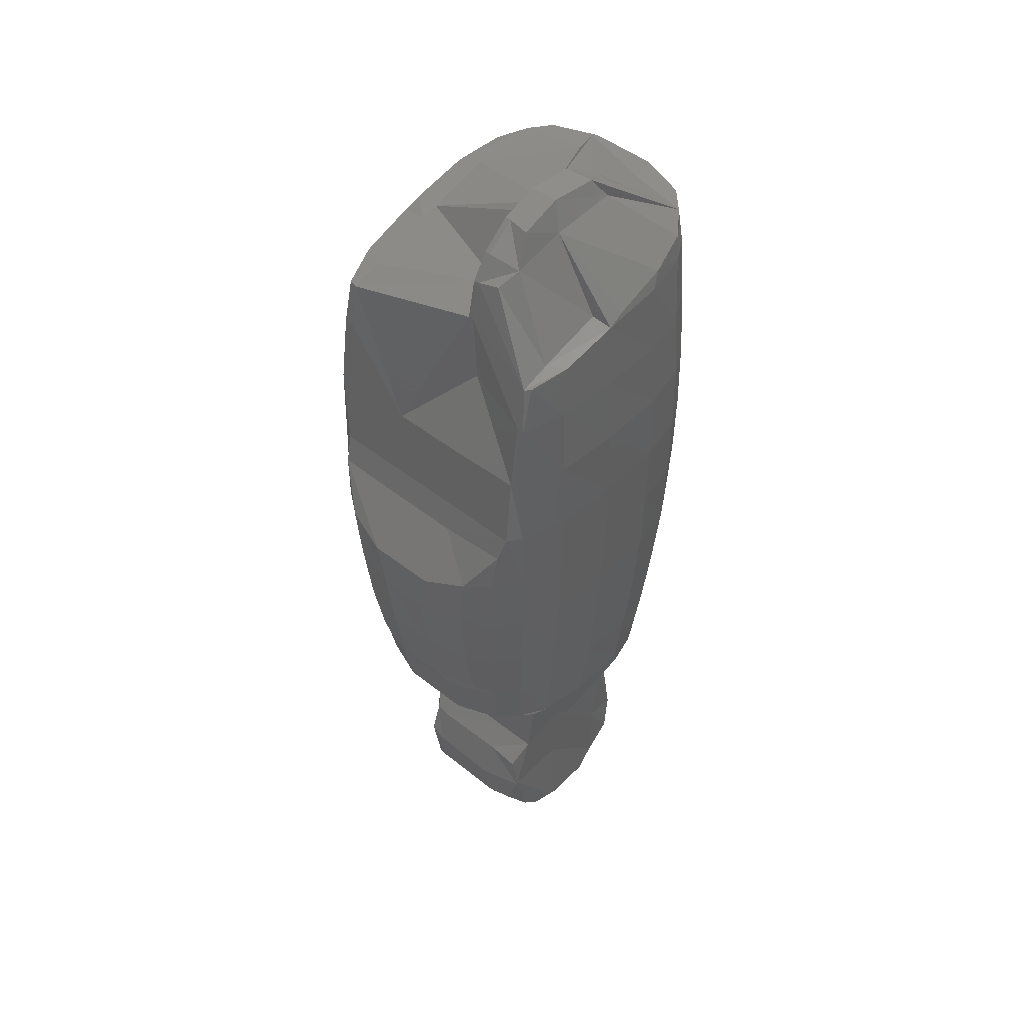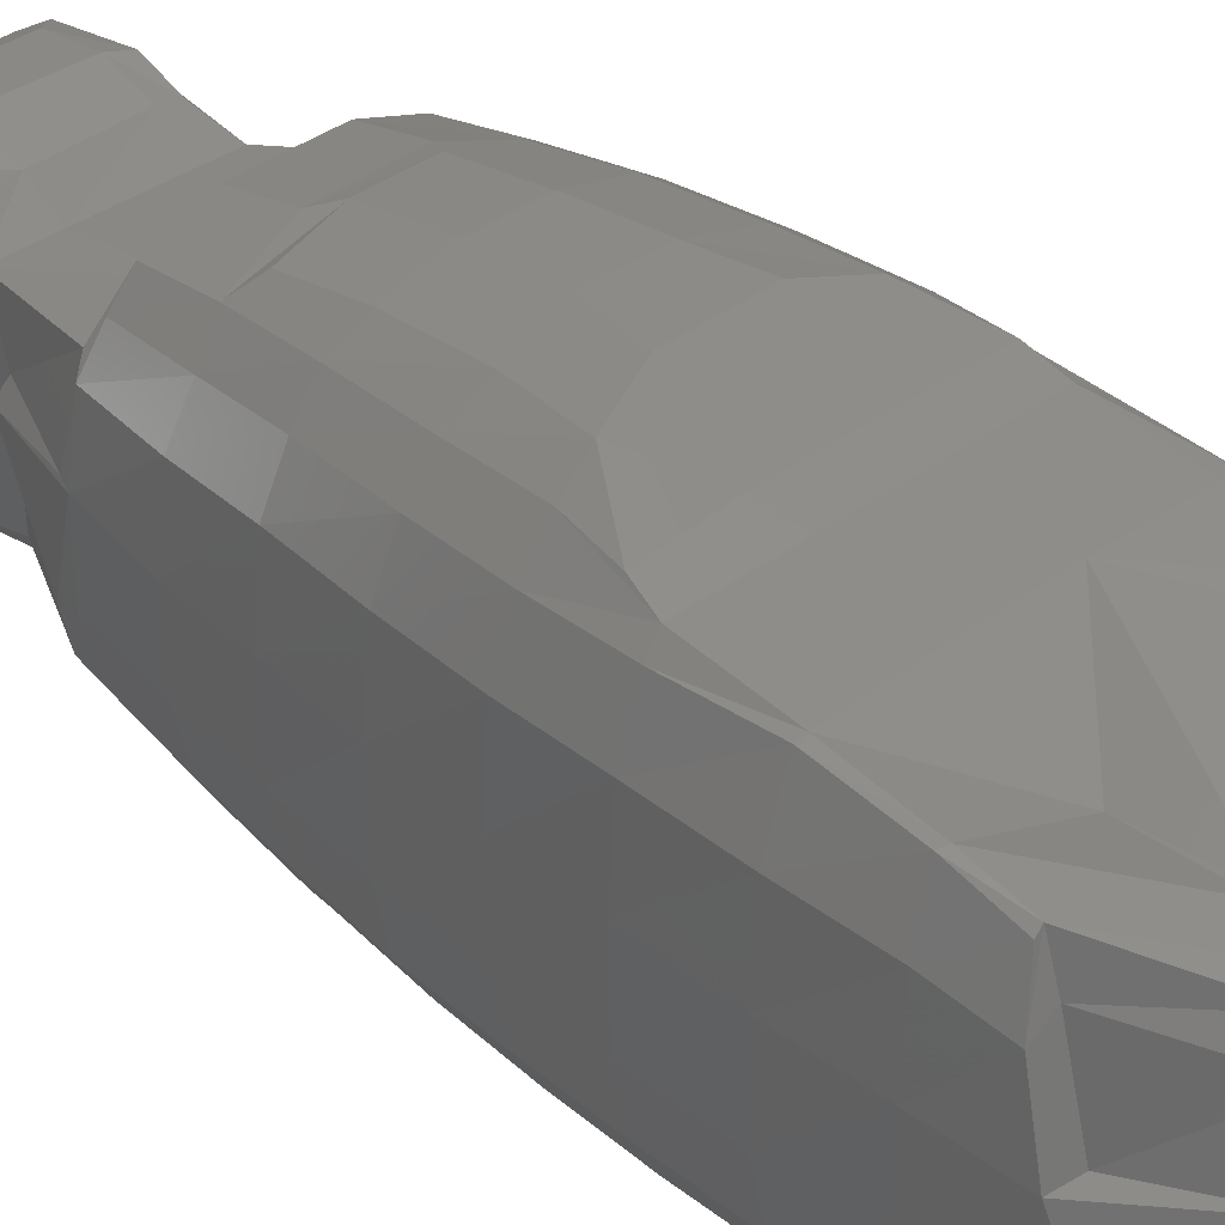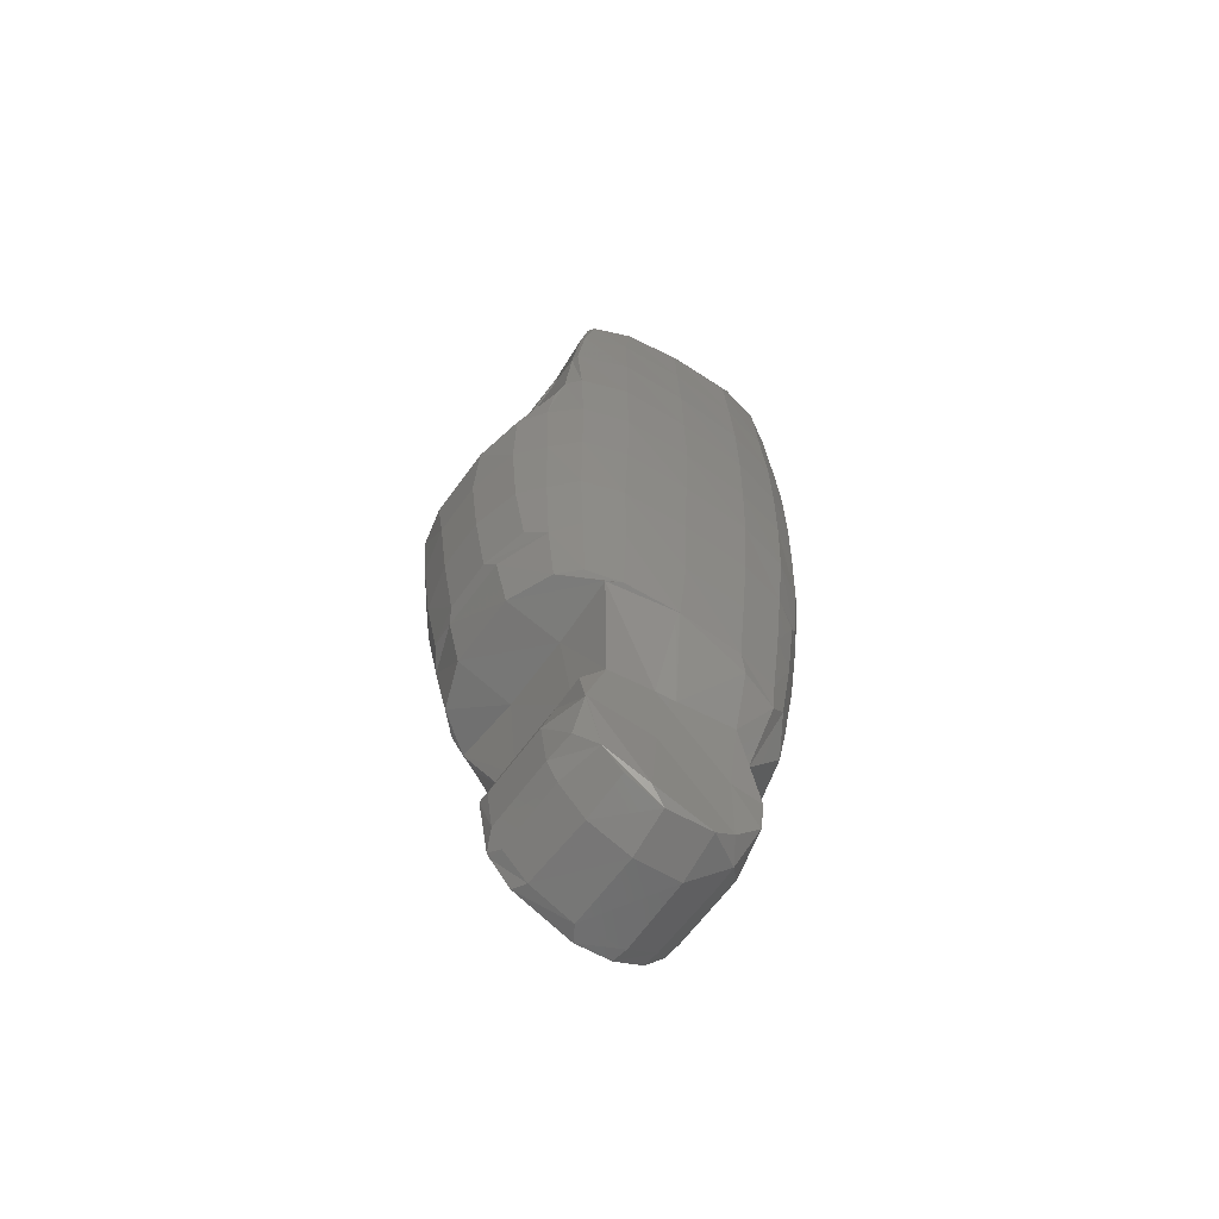
<metadata>
{"format":"stl","ext":"stl","renderer":"f3d","projection":"perspective","resolution":1024,"background":"white","views":[{"elev":47.0,"azim":-137.8,"up":"+Z"},{"elev":37.1,"azim":-43.6,"up":"+Y"},{"elev":-62.6,"azim":-125.5,"up":"+Z"}]}
</metadata>
<code>
# stl→obj: 318 verts, 632 faces
v 27.49 -79.41 -685.8
v 18.52 -64.75 -686.7
v 29.01 -77.1 -714.8
v 20.85 -63.15 -716.4
v 36.11 -86.27 -686.4
v 27.25 -74.07 -719
v 37.6 -83.67 -716.5
v 17.59 -65.28 -655
v 14.02 -43.31 -685.9
v 12.91 -43.27 -655.3
v 35.36 -87.67 -654.8
v 25.14 -78.51 -654.3
v 23.91 -61.99 -746.3
v 16.54 -43.05 -717.4
v 58.63 -93.03 -686.9
v 58.56 -94.72 -655.4
v 39.36 -80.61 -746.3
v 59.59 -90.38 -717.5
v 30.2 -72 -750.1
v 17.17 -65.36 -624.7
v 12.42 -43.37 -624.6
v 36.39 -89 -624.6
v 24.73 -78.72 -624.9
v 58.26 -95.2 -624.3
v 17.65 -65.15 -593
v 12.96 -43.34 -592.9
v 36.7 -88.5 -593
v 25.49 -78.89 -593.3
v 58.7 -94.99 -592.7
v 18.77 -63.74 -562.9
v 14.43 -43.05 -562.2
v 38.98 -88.03 -562.4
v 26.74 -78.02 -564.1
v 59.11 -93.52 -561.8
v 25.28 -75.48 -560.9
v 26.94 -74.26 -529.4
v 16.3 -42.66 -531.1
v 21.29 -64.47 -531
v 39.01 -85.5 -531
v 58.83 -91.42 -530.3
v 28.03 -60.83 -777.4
v 23.71 -42.06 -778.6
v 30.34 -61.27 -789.5
v 25.52 -45.01 -787.2
v 33.44 -68.77 -781
v 36.46 -47.53 -809.9
v 44.26 -58.43 -815.2
v 19.67 -42.37 -747.5
v 23.36 -14.23 -777.9
v 19.24 -15.01 -747.3
v 38.7 -13.33 -814.2
v 36.32 -20.63 -817.7
v 45.23 -75.26 -792.4
v 41.45 -76.31 -777.3
v 38.7 -58.39 -846.8
v 47.54 -58.43 -815.2
v 38.7 -44.42 -845.9
v 16.13 -13.6 -717.4
v 13.55 -13.46 -686.4
v 12.23 -14.21 -655.2
v 11.86 -13.3 -624.5
v 12.36 -13.4 -592.9
v 14.05 -13.43 -562.3
v 16.04 -14.58 -533.7
v 17.88 -46.71 -524
v 16.66 -22.1 -530.6
v 30.89 -75.7 -516.1
v 22.8 -65.19 -519.7
v 44.5 -44.17 -497.9
v 43 -12.37 -498
v 47.5 -37.18 -488.1
v 39.02 -83.75 -514.6
v 57.31 -80.12 -514.8
v 57.02 -49.26 -495.1
v 47.5 -51.06 -496.6
v 47.5 -15.15 -485.7
v 25.26 -13.35 -782.5
v 28.8 15.24 -777.4
v 21.58 10.88 -746.6
v 25.85 9.243 -776.4
v 38.7 7.544 -820.1
v 38.7 -13.33 -845.9
v 18.29 13.44 -717
v 15.56 13.91 -685.6
v 14.06 14.27 -655.1
v 13.5 15.23 -624.6
v 14.17 14.47 -593.1
v 16.08 13.31 -562.9
v 17.63 10.15 -540.3
v 25.24 -14.2 -532.5
v 25.24 14.81 -540.3
v 44.53 9.504 -505.1
v 47.5 2.214 -491.7
v 27.49 26.48 -744
v 24.53 29.74 -715.5
v 38.96 30.96 -773.5
v 31.1 22.76 -773
v 58.05 38.79 -773
v 57.33 15.13 -780.7
v 21.8 31.4 -684.2
v 20.42 32.48 -654.5
v 20.15 33.76 -625.2
v 22.07 34.97 -594.1
v 22.59 31.18 -564.8
v 22.8 26.26 -544.2
v 25.22 28.01 -544.7
v 47.5 18.62 -509.6
v 36.69 35.52 -747.7
v 33.49 39.47 -717.9
v 57.91 44.29 -750
v 43.71 47.07 -714.9
v 63.43 46.77 -743.8
v 44.13 41.75 -742.3
v 31.07 41.91 -686.6
v 42.64 50.56 -683.7
v 29.79 43.7 -655.6
v 40.01 51.41 -656.9
v 25.24 38.79 -626.3
v 27.67 41.77 -637.1
v 25.24 35.75 -593.9
v 57.31 35.83 -594.7
v 57.31 38.78 -626.3
v 57.31 42.37 -638.7
v 25.12 31.86 -563.6
v 57.31 21.35 -560.9
v 57.19 23.23 -528.7
v 57.14 19.62 -511.8
v 60.55 -82.37 -779
v 62.39 -79.86 -793.4
v 59.59 -86.86 -748.3
v 85.59 -82.76 -778.8
v 85.57 -87.27 -748.4
v 89.14 -77.7 -794
v 85.61 -80.13 -793.2
v 57.22 -63.38 -846.8
v 85.52 -90.9 -717.6
v 88.07 -93.24 -686.9
v 88.38 -94.69 -655.4
v 88.43 -95.38 -624.3
v 88.42 -95.18 -592.7
v 87.83 -93.74 -561.8
v 87.58 -91.65 -530.3
v 58.76 -89.73 -513
v 87.93 -89.88 -513
v 89.38 -80.12 -514.8
v 89.38 -88.04 -512.7
v 37.9 -55.45 -865.2
v 38.7 -44.42 -877.6
v 47.51 -50.15 -881
v 37.9 -35.18 -885.1
v 57.37 -59.33 -869.3
v 57.1 -36.05 -890.4
v 57.05 -50.54 -881.2
v 36.69 -9.08 -881.3
v 57.25 -16.05 -892.8
v 38.7 -15.37 -887.7
v 89.43 -59.04 -869.8
v 89.38 -63.44 -847.2
v 89.29 -36.93 -890
v 89.25 -49.56 -882.1
v 89.31 -15.87 -892.7
v 57.26 -36.04 -487.7
v 57.35 -15.06 -485.6
v 59.5 -35.78 -487.6
v 59.5 -14.98 -485.6
v 38.7 9.383 -872.3
v 38.7 16.04 -846
v 57.72 1.999 -886.2
v 38.7 0.6108 -881.1
v 89.31 3.037 -885.5
v 41.7 16.72 -831.3
v 38.7 16.13 -847.7
v 57.35 8.527 -818.8
v 57 16.14 -830.4
v 56.98 1.058 -491.1
v 59.5 1.043 -491.1
v 57.35 13.68 -874.7
v 57.33 18.41 -866.1
v 44.88 17.03 -864.1
v 89.37 13.8 -874.7
v 89.35 18.46 -865.8
v 89.1 15.02 -780.9
v 89.18 39.05 -772.8
v 89.42 16.46 -830.8
v 93.1 8.643 -818
v 57.23 13.01 -501.2
v 59.5 19.87 -512.4
v 59.5 12.99 -501.2
v 57.34 21.25 -847.7
v 89.41 21.18 -846.8
v 88.94 44.58 -750.1
v 85.46 46.71 -744.1
v 89.38 35.83 -594.7
v 89.38 42.37 -638.7
v 89.37 38.78 -626.3
v 59.5 23.22 -528.7
v 63.36 52.08 -714.7
v 63.41 55.67 -685.4
v 85.44 52.06 -714.8
v 86.04 55.57 -685.4
v 58.39 56.75 -662.9
v 88.85 56.88 -663.1
v 105.7 -77.18 -777.4
v 107.8 -81.47 -746.5
v 110.5 -69.81 -792.3
v 103.2 -75.4 -792.6
v 109.5 -84.54 -716.6
v 111 -87.15 -686.5
v 111.8 -88.55 -654.9
v 112.4 -89.02 -624.5
v 110.6 -89.46 -593
v 109.7 -88.13 -562.4
v 109.2 -85.92 -531
v 108.9 -84.14 -514.5
v 116.9 -76.32 -515.9
v 73 -37.69 -511.8
v 121.7 -51.12 -522.6
v 96.1 -57.65 -871.2
v 96.1 -62.48 -844
v 96.1 -35.8 -889.9
v 95.8 -48.69 -882.6
v 96.1 -20.01 -892.3
v 73 -19.14 -505.9
v 121.7 -22.11 -530.4
v 95.8 5.433 -883.3
v 73 -3.525 -529.6
v 96.1 14.25 -872.5
v 95.8 15.74 -871
v 119.7 16.01 -777.2
v 108.6 31.7 -773.8
v 95.8 15.54 -829.7
v 100.6 8.643 -818
v 73 3.225 -529.6
v 121.7 14.81 -540.3
v 121.7 -14.2 -532.5
v 121.7 27.98 -544.6
v 95.8 20.5 -843.7
v 111 36.42 -747.9
v 103.4 42.34 -742.5
v 121.4 35.75 -593.9
v 121.6 31.85 -563.6
v 120.6 42.25 -638.4
v 121.4 38.81 -626.5
v 105.1 47.06 -715
v 106.2 50.55 -683.8
v 107.7 51.99 -657.7
v 114.5 -69.76 -781.2
v 120.4 -61.54 -777.7
v 118 -72.85 -750.3
v 124.5 -62.76 -746.6
v 111.9 -34.83 -816.3
v 123.2 -45.27 -787.3
v 117.4 -62.61 -790.3
v 120.8 -75.03 -719.2
v 127.6 -63.93 -716.6
v 121.3 -79.41 -685.9
v 119.8 -77.09 -714.9
v 122.7 -79.56 -654.4
v 123.1 -79.77 -624.9
v 122.8 -79.46 -593.2
v 121.6 -78.56 -564
v 119.9 -77.08 -532.5
v 121.1 -75.26 -529.3
v 127.4 -64.78 -531.1
v 125.5 -66.03 -519.4
v 130.9 -47.08 -523.9
v 96.1 -45.26 -878.8
v 113 -36.01 -823.9
v 113.9 -13.33 -823.9
v 96.1 -8.779 -885.5
v 113.7 -16.52 -817.6
v 132.2 -22.11 -530.7
v 96.1 17.76 -845.9
v 113.9 -7.15 -822.3
v 125.4 -14.16 -778.2
v 122.8 9.514 -776.9
v 131 10.46 -540
v 125.4 27.2 -544.5
v 132.8 -14.58 -533.7
v 117.4 23.09 -773.4
v 121 26.9 -744.2
v 114.1 40.51 -718
v 123.7 30.67 -715.7
v 126.7 34.97 -594.1
v 126.2 31.16 -564.7
v 117.5 44.91 -655.6
v 128.3 34.33 -625.2
v 116.5 42.94 -686.8
v 126.4 32.33 -684.4
v 127.8 33.41 -654.6
v 130.3 -64.75 -686.6
v 134.8 -43.42 -686.1
v 130.9 -66.03 -655.1
v 135.9 -43.39 -655.3
v 132.2 -43.04 -717.5
v 131.3 -66.12 -624.7
v 136.4 -43.48 -624.6
v 131.1 -65.18 -593.1
v 135.8 -43.45 -592.9
v 129.7 -64.58 -562.6
v 134.4 -43.18 -562.1
v 132.5 -42.68 -531
v 125 -42.22 -778.9
v 129.1 -42.4 -747.7
v 129.3 -13.75 -747.8
v 132.6 -13.57 -717.6
v 135.2 -13.49 -686.1
v 136.4 -13.35 -655.4
v 137.1 -13.85 -624.6
v 136.4 -13.39 -592.9
v 134.9 -14.22 -562.3
v 127.1 11.22 -746.9
v 130.4 13.79 -717.2
v 133.2 14.26 -685.8
v 134.7 14.62 -655.2
v 135.3 15.25 -624.6
v 134.6 14.79 -593.1
v 132.6 13.7 -562.8
f 1 2 3
f 4 3 2
f 5 1 3
f 6 3 4
f 7 5 3
f 6 7 3
f 8 2 1
f 9 4 2
f 10 2 8
f 10 9 2
f 11 1 5
f 12 8 1
f 11 12 1
f 13 6 4
f 14 13 4
f 9 14 4
f 15 5 7
f 16 11 5
f 16 5 15
f 17 7 6
f 18 7 17
f 15 7 18
f 19 6 13
f 17 6 19
f 20 8 12
f 21 8 20
f 21 10 8
f 22 12 11
f 23 20 12
f 22 23 12
f 24 22 11
f 24 11 16
f 25 20 23
f 26 20 25
f 26 21 20
f 27 23 22
f 28 25 23
f 27 28 23
f 29 27 22
f 29 22 24
f 30 25 28
f 31 25 30
f 31 26 25
f 32 28 27
f 33 30 28
f 32 33 28
f 34 32 27
f 34 27 29
f 35 30 33
f 36 30 35
f 37 31 30
f 38 37 30
f 36 38 30
f 35 33 32
f 36 35 32
f 39 36 32
f 40 32 34
f 40 39 32
f 41 42 43
f 44 43 42
f 45 41 43
f 46 43 44
f 47 45 43
f 46 47 43
f 48 42 41
f 49 44 42
f 50 42 48
f 50 49 42
f 19 41 45
f 13 48 41
f 19 13 41
f 51 46 44
f 52 44 49
f 51 44 52
f 53 45 47
f 54 19 45
f 54 45 53
f 55 47 46
f 56 53 47
f 55 56 47
f 57 46 51
f 55 46 57
f 14 48 13
f 58 48 14
f 58 50 48
f 17 19 54
f 59 14 9
f 59 58 14
f 60 9 10
f 60 59 9
f 61 10 21
f 61 60 10
f 62 21 26
f 62 61 21
f 63 26 31
f 63 62 26
f 64 31 37
f 64 63 31
f 65 37 38
f 66 37 65
f 66 64 37
f 67 38 36
f 68 65 38
f 67 68 38
f 39 67 36
f 69 65 68
f 70 65 69
f 70 66 65
f 69 68 67
f 71 69 67
f 72 67 39
f 73 67 72
f 74 67 73
f 75 71 67
f 74 75 67
f 76 70 69
f 76 69 71
f 77 52 49
f 78 77 49
f 79 49 50
f 80 49 79
f 78 49 80
f 51 52 77
f 78 51 77
f 81 51 78
f 82 57 51
f 81 82 51
f 83 50 58
f 83 79 50
f 84 58 59
f 84 83 58
f 85 59 60
f 85 84 59
f 86 60 61
f 86 85 60
f 87 61 62
f 87 86 61
f 88 62 63
f 88 87 62
f 89 63 64
f 89 88 63
f 70 64 66
f 90 64 70
f 91 64 90
f 91 89 64
f 92 90 70
f 93 70 76
f 93 92 70
f 92 91 90
f 94 80 79
f 95 79 83
f 95 94 79
f 96 78 80
f 97 80 94
f 96 80 97
f 98 78 96
f 99 81 78
f 98 99 78
f 100 83 84
f 100 95 83
f 101 84 85
f 101 100 84
f 102 85 86
f 102 101 85
f 103 86 87
f 103 102 86
f 104 87 88
f 104 103 87
f 105 88 89
f 105 104 88
f 106 89 91
f 106 105 89
f 107 106 91
f 107 91 92
f 108 97 94
f 109 108 94
f 109 94 95
f 96 97 108
f 110 96 108
f 111 108 109
f 112 110 108
f 113 108 111
f 112 108 113
f 98 96 110
f 114 109 95
f 114 95 100
f 115 109 114
f 115 111 109
f 116 114 100
f 116 100 101
f 117 114 116
f 117 115 114
f 118 116 101
f 118 101 102
f 119 116 118
f 119 117 116
f 120 118 102
f 120 102 103
f 121 118 120
f 122 118 121
f 123 118 122
f 123 119 118
f 124 120 103
f 124 103 104
f 125 120 124
f 125 121 120
f 106 124 104
f 106 104 105
f 126 124 106
f 126 125 124
f 127 126 106
f 127 106 107
f 128 54 53
f 129 128 53
f 56 129 53
f 130 54 128
f 130 17 54
f 131 128 129
f 132 130 128
f 132 128 131
f 133 129 56
f 134 131 129
f 133 134 129
f 135 56 55
f 133 56 135
f 18 17 130
f 136 18 130
f 136 130 132
f 137 15 18
f 137 18 136
f 138 16 15
f 138 15 137
f 139 24 16
f 139 16 138
f 140 29 24
f 140 24 139
f 141 34 29
f 141 29 140
f 142 40 34
f 142 34 141
f 143 39 40
f 143 72 39
f 144 143 40
f 144 40 142
f 73 72 143
f 145 73 143
f 145 143 144
f 146 74 73
f 146 73 145
f 147 148 149
f 150 149 148
f 151 147 149
f 152 149 150
f 153 151 149
f 152 153 149
f 57 148 147
f 154 150 148
f 82 148 57
f 82 154 148
f 135 147 151
f 55 57 147
f 135 55 147
f 155 152 150
f 156 150 154
f 155 150 156
f 157 151 153
f 158 135 151
f 158 151 157
f 159 153 152
f 160 157 153
f 159 160 153
f 161 152 155
f 161 159 152
f 158 133 135
f 162 71 75
f 163 71 162
f 163 76 71
f 162 75 74
f 164 162 74
f 146 164 74
f 165 163 162
f 165 162 164
f 166 156 154
f 167 154 82
f 166 154 167
f 168 155 156
f 169 156 166
f 168 156 169
f 170 155 168
f 170 161 155
f 81 167 82
f 171 167 81
f 172 166 167
f 171 172 167
f 173 81 99
f 174 81 173
f 174 171 81
f 175 76 163
f 175 93 76
f 176 175 163
f 176 163 165
f 177 169 166
f 178 177 166
f 179 166 172
f 178 166 179
f 168 169 177
f 180 168 177
f 181 177 178
f 181 180 177
f 170 168 180
f 182 173 99
f 183 99 98
f 183 182 99
f 184 174 173
f 185 173 182
f 184 173 185
f 175 92 93
f 186 92 175
f 127 92 186
f 127 107 92
f 176 186 175
f 187 127 186
f 176 188 186
f 187 186 188
f 189 179 172
f 174 189 172
f 174 172 171
f 178 179 189
f 190 178 189
f 184 189 174
f 184 190 189
f 181 178 190
f 191 98 110
f 192 110 112
f 192 191 110
f 183 98 191
f 193 122 121
f 193 121 125
f 194 123 122
f 195 122 193
f 194 122 195
f 196 125 126
f 196 193 125
f 187 126 127
f 187 196 126
f 197 113 111
f 198 197 111
f 198 111 115
f 112 113 197
f 199 112 197
f 200 197 198
f 200 199 197
f 192 112 199
f 201 198 115
f 201 115 117
f 202 198 201
f 202 200 198
f 123 201 117
f 123 117 119
f 194 201 123
f 194 202 201
f 203 131 134
f 204 132 131
f 204 131 203
f 205 134 133
f 205 206 134
f 203 134 206
f 205 133 158
f 207 136 132
f 207 132 204
f 208 137 136
f 208 136 207
f 209 138 137
f 209 137 208
f 210 139 138
f 210 138 209
f 211 140 139
f 211 139 210
f 212 141 140
f 212 140 211
f 213 142 141
f 213 141 212
f 214 144 142
f 214 142 213
f 215 145 144
f 214 215 144
f 216 164 145
f 146 145 164
f 217 216 145
f 217 145 215
f 218 157 160
f 219 158 157
f 219 157 218
f 220 160 159
f 220 221 160
f 218 160 221
f 222 159 161
f 222 220 159
f 219 205 158
f 165 164 216
f 223 165 216
f 224 223 216
f 224 216 217
f 225 161 170
f 225 222 161
f 176 165 223
f 188 223 226
f 224 226 223
f 176 223 188
f 227 170 180
f 228 180 181
f 228 227 180
f 225 170 227
f 229 185 182
f 230 182 183
f 230 229 182
f 231 184 185
f 229 232 185
f 231 185 232
f 233 188 226
f 234 233 226
f 235 226 224
f 235 234 226
f 187 188 233
f 187 233 196
f 236 196 233
f 236 233 234
f 237 181 190
f 231 190 184
f 231 237 190
f 228 181 237
f 238 183 191
f 239 191 192
f 239 238 191
f 230 183 238
f 240 195 193
f 236 193 196
f 241 240 193
f 236 241 193
f 242 194 195
f 243 195 240
f 242 195 243
f 244 192 199
f 245 199 200
f 245 244 199
f 239 192 244
f 246 200 202
f 246 245 200
f 242 202 194
f 242 246 202
f 205 247 206
f 203 206 247
f 248 247 205
f 249 203 247
f 250 249 247
f 250 247 248
f 251 205 219
f 252 205 251
f 252 253 205
f 248 205 253
f 204 203 249
f 254 204 249
f 255 254 249
f 250 255 249
f 207 204 254
f 255 207 254
f 256 208 207
f 255 257 207
f 256 207 257
f 258 209 208
f 258 208 256
f 259 210 209
f 259 209 258
f 260 211 210
f 260 210 259
f 261 212 211
f 261 211 260
f 262 213 212
f 262 212 261
f 263 215 213
f 214 213 215
f 264 263 213
f 262 264 213
f 265 215 263
f 266 217 215
f 265 266 215
f 265 263 264
f 220 267 221
f 218 221 267
f 222 267 220
f 268 218 267
f 269 268 267
f 222 270 267
f 269 267 270
f 219 218 268
f 251 219 268
f 271 251 268
f 271 268 269
f 252 251 271
f 272 224 217
f 272 217 266
f 227 273 270
f 269 270 273
f 222 227 270
f 237 273 227
f 232 269 273
f 231 232 273
f 231 273 237
f 225 227 222
f 228 237 227
f 232 271 269
f 274 271 232
f 275 252 271
f 276 275 271
f 274 276 271
f 272 235 224
f 277 234 235
f 278 236 234
f 278 234 277
f 272 279 235
f 277 235 279
f 276 232 229
f 274 232 276
f 280 229 230
f 280 276 229
f 281 230 238
f 239 244 238
f 282 238 244
f 283 238 282
f 283 281 238
f 280 230 281
f 284 243 240
f 285 240 241
f 285 284 240
f 242 243 286
f 287 286 243
f 284 287 243
f 278 241 236
f 278 285 241
f 245 282 244
f 288 282 245
f 289 282 288
f 289 283 282
f 246 288 245
f 286 288 246
f 290 288 286
f 290 289 288
f 242 286 246
f 287 290 286
f 255 291 257
f 256 257 291
f 292 291 255
f 293 256 291
f 294 293 291
f 294 291 292
f 295 255 250
f 292 255 295
f 258 256 293
f 296 258 293
f 297 296 293
f 297 293 294
f 259 258 296
f 298 259 296
f 299 298 296
f 299 296 297
f 260 259 298
f 300 260 298
f 301 300 298
f 301 298 299
f 261 260 300
f 264 261 300
f 302 264 300
f 302 300 301
f 262 261 264
f 266 264 302
f 265 264 266
f 252 303 253
f 248 253 303
f 275 303 252
f 304 248 303
f 305 304 303
f 305 303 275
f 250 248 304
f 295 250 304
f 306 295 304
f 306 304 305
f 307 292 295
f 307 295 306
f 308 294 292
f 308 292 307
f 309 297 294
f 309 294 308
f 310 299 297
f 310 297 309
f 311 301 299
f 311 299 310
f 279 302 301
f 279 301 311
f 272 266 302
f 272 302 279
f 312 305 275
f 312 275 276
f 313 306 305
f 313 305 312
f 314 307 306
f 314 306 313
f 315 308 307
f 315 307 314
f 316 309 308
f 316 308 315
f 317 310 309
f 317 309 316
f 318 311 310
f 318 310 317
f 277 279 311
f 277 311 318
f 281 312 276
f 280 281 276
f 283 313 312
f 283 312 281
f 289 314 313
f 289 313 283
f 290 315 314
f 290 314 289
f 287 316 315
f 287 315 290
f 284 317 316
f 284 316 287
f 285 318 317
f 285 317 284
f 278 277 318
f 278 318 285

</code>
